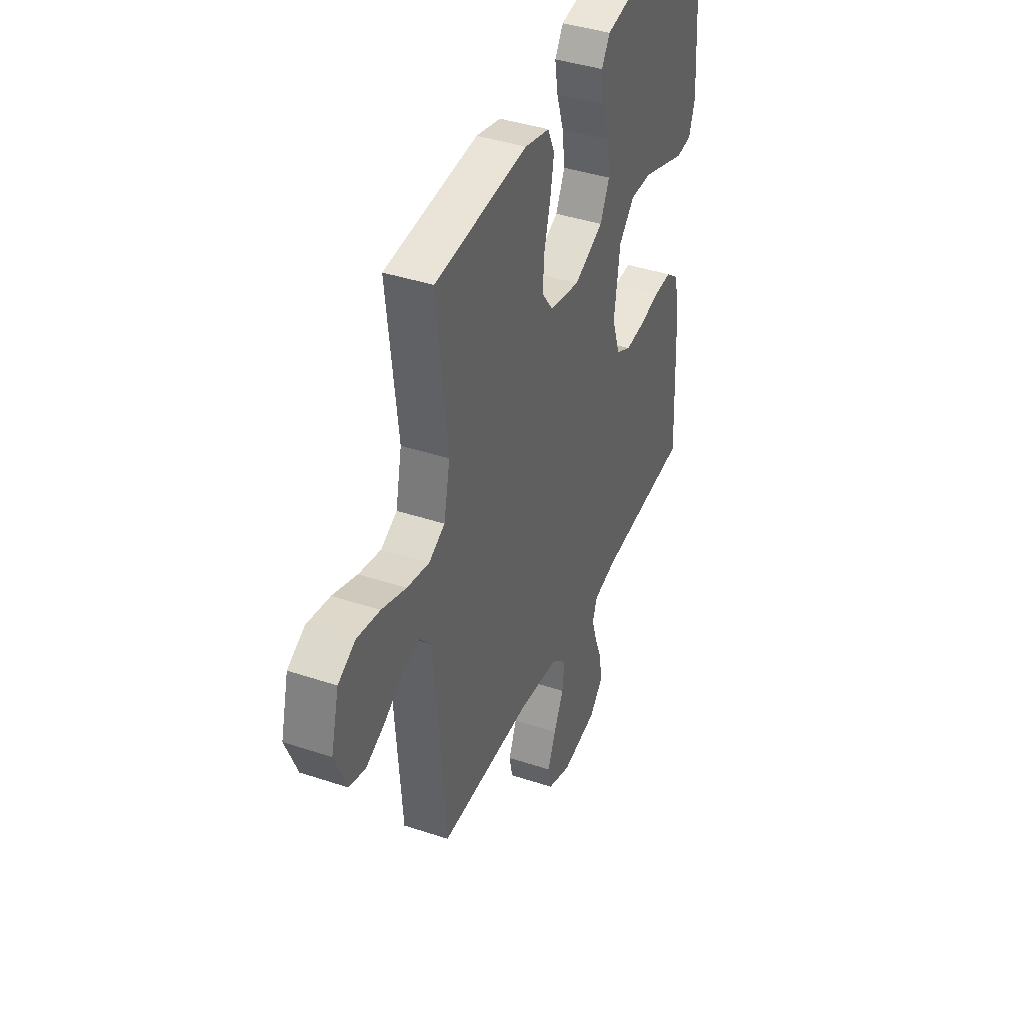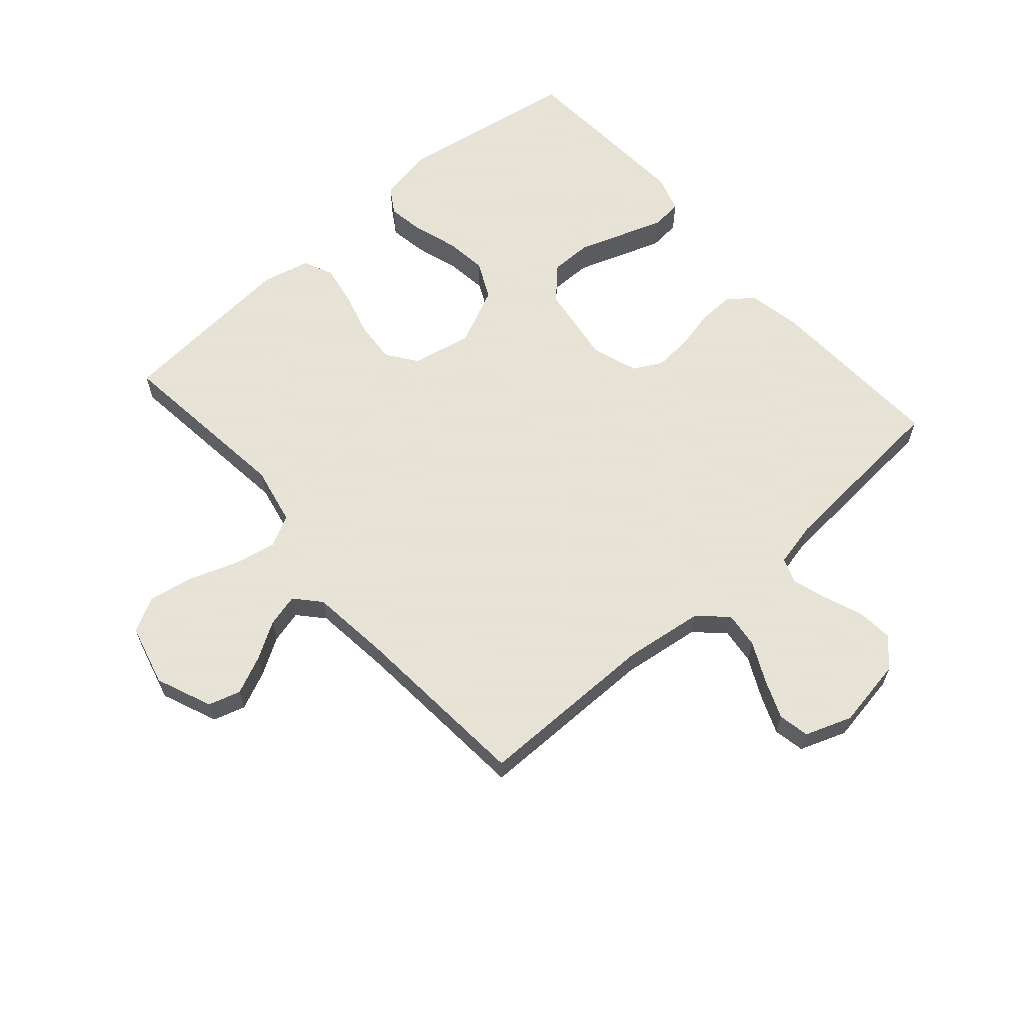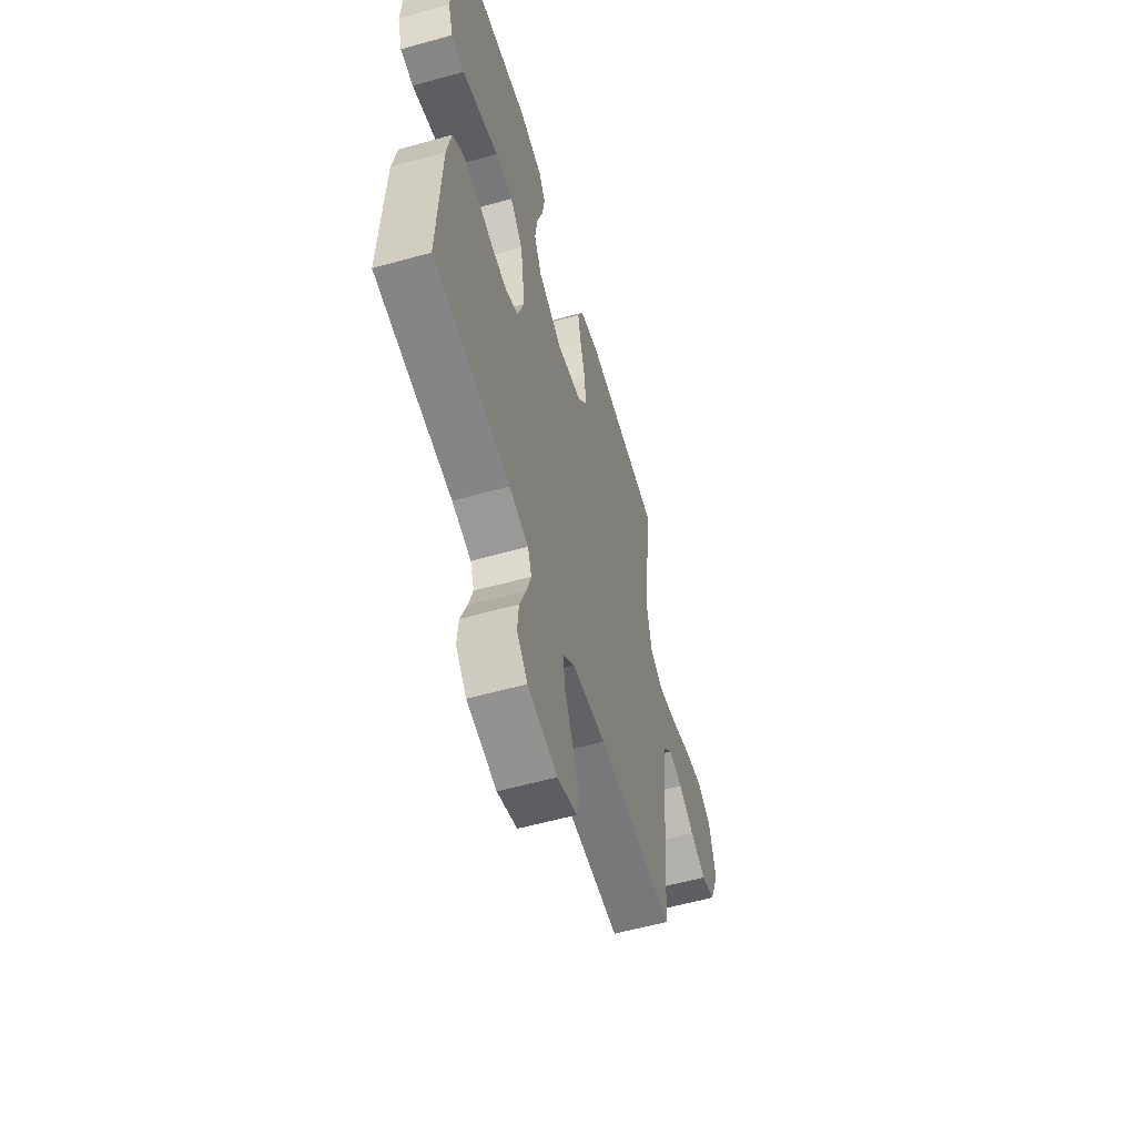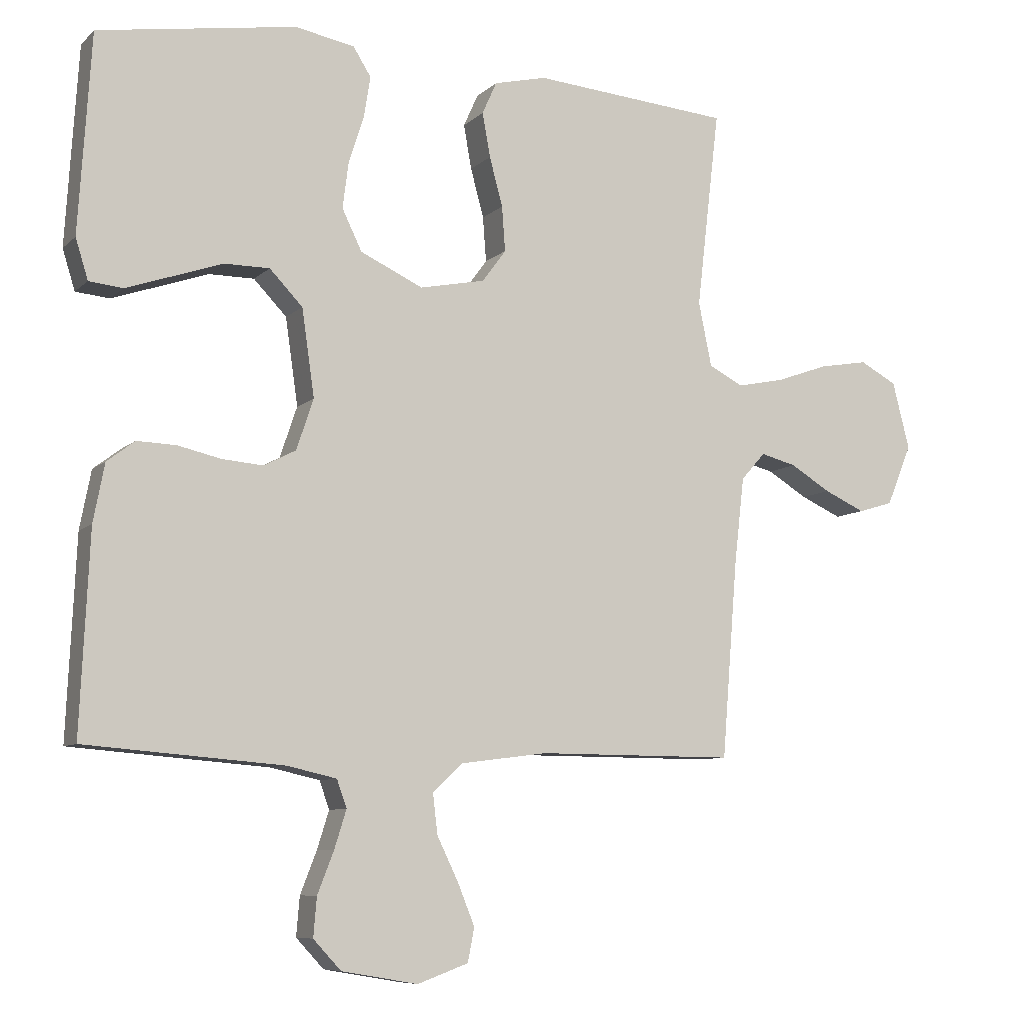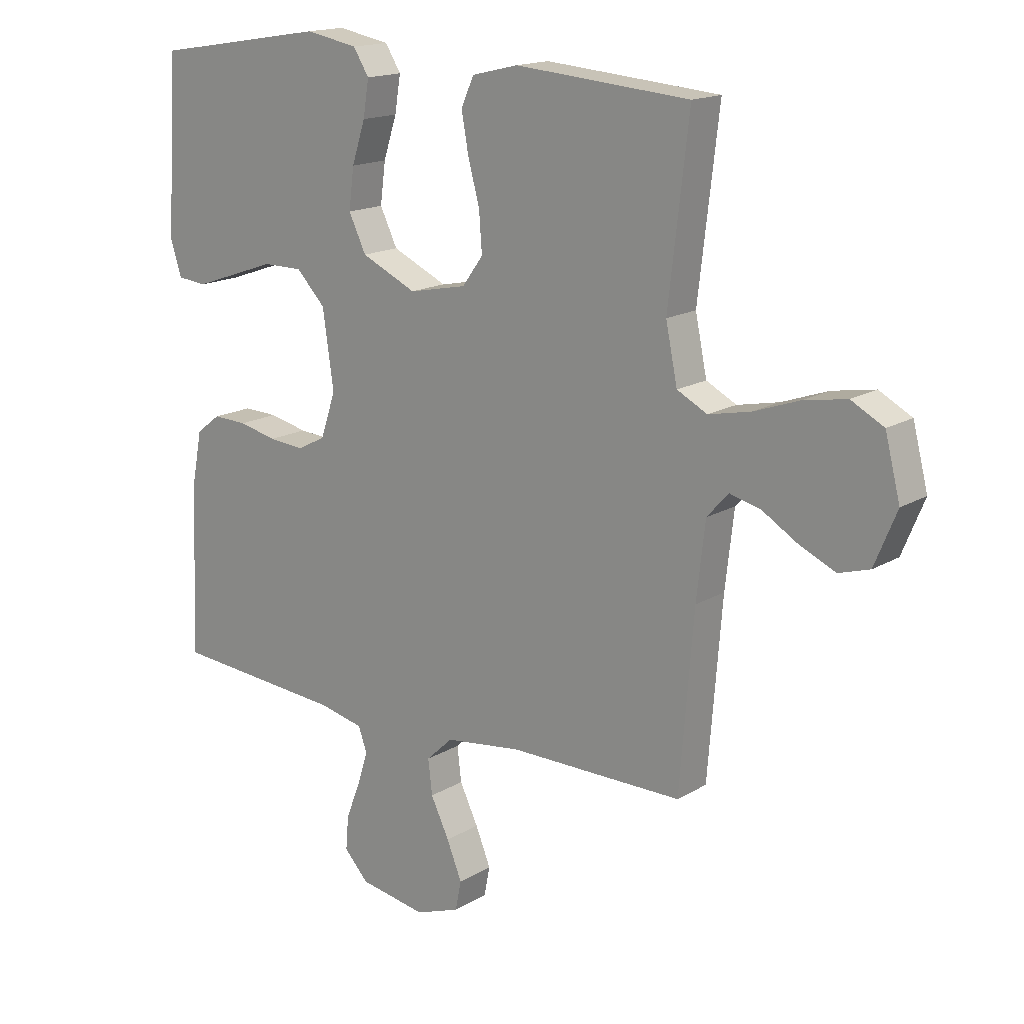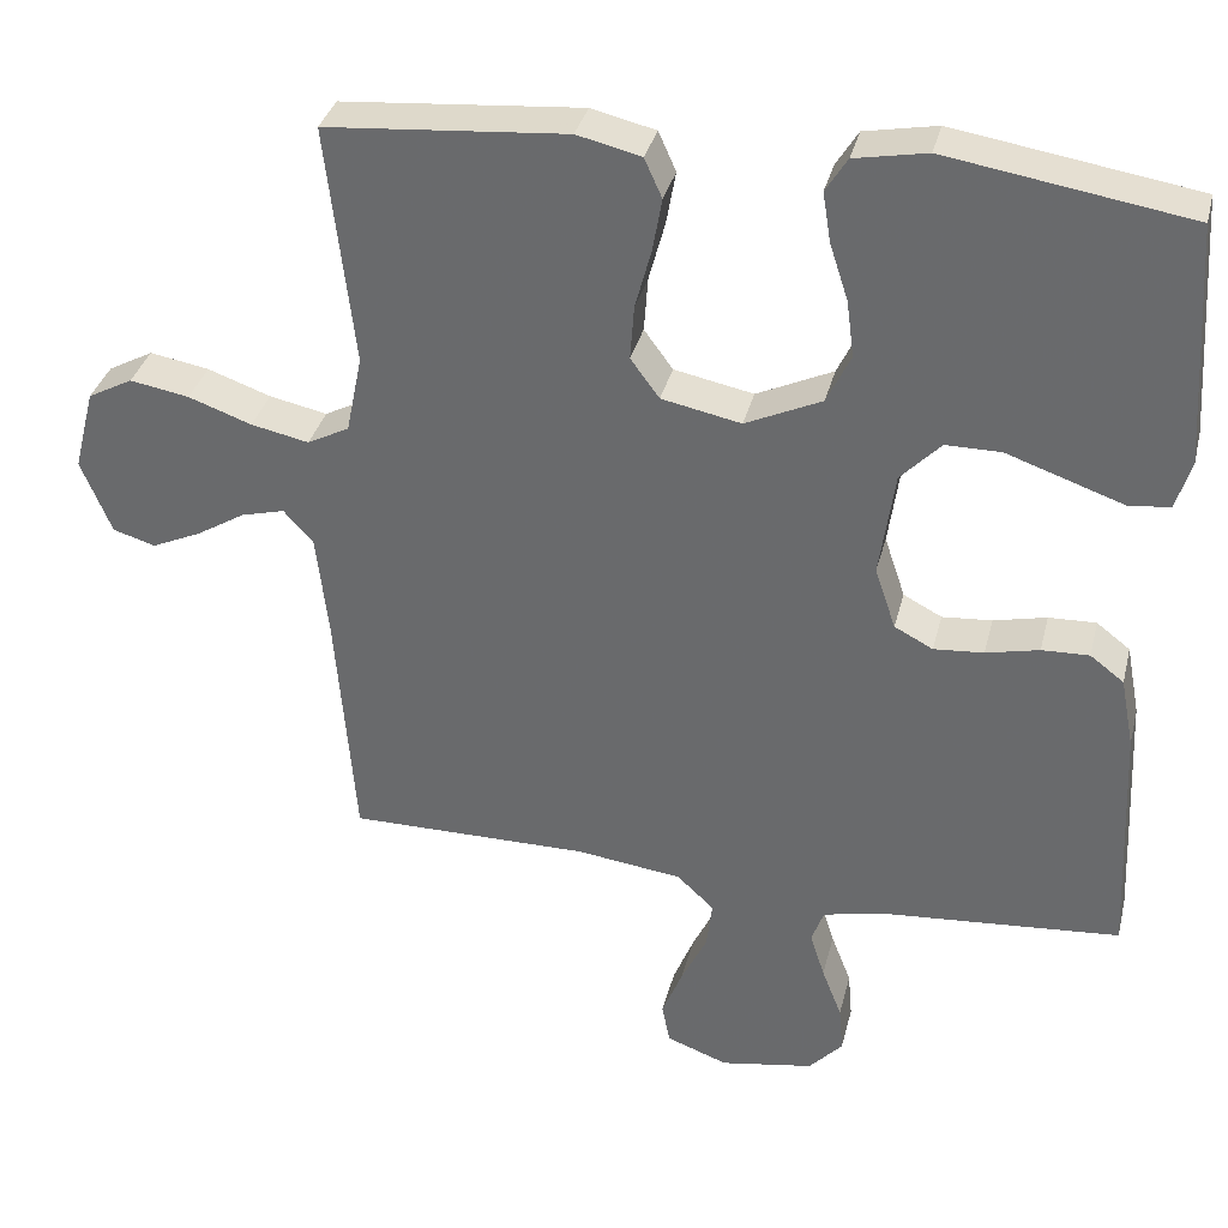
<metadata>
{"format":"obj","ext":"obj","renderer":"f3d","projection":"perspective","resolution":1024,"background":"white","views":[{"elev":40.2,"azim":112.3,"up":"+Z"},{"elev":62.8,"azim":138.9,"up":"+Y"},{"elev":-57.4,"azim":-73.8,"up":"+Z"},{"elev":-8.1,"azim":-24.7,"up":"+Z"},{"elev":16.2,"azim":39.5,"up":"+Z"},{"elev":34.6,"azim":-166.3,"up":"+Z"}]}
</metadata>
<code>
v 0.5 0.07 -0.5
v 0.2 0.07 -0.499
v 0.068 0.07 -0.516
v 0.022 0.07 -0.559
v 0.029 0.07 -0.619
v 0.061 0.07 -0.685
v 0.087 0.07 -0.749
v 0.077 0.07 -0.8
v 0 0.07 -0.828
v -0.116 0.07 -0.808
v -0.158 0.07 -0.763
v -0.153 0.07 -0.704
v -0.128 0.07 -0.64
v -0.11 0.07 -0.583
v -0.125 0.07 -0.541
v -0.2 0.07 -0.524
v -0.5 0.07 -0.5
v -0.486 0.07 -0.2
v -0.469 0.07 -0.112
v -0.427 0.07 -0.08
v -0.368 0.07 -0.082
v -0.302 0.07 -0.097
v -0.24 0.07 -0.102
v -0.192 0.07 -0.077
v -0.166 0.07 0
v -0.185 0.07 0.132
v -0.235 0.07 0.184
v -0.304 0.07 0.184
v -0.379 0.07 0.158
v -0.449 0.07 0.134
v -0.5 0.07 0.139
v -0.519 0.07 0.2
v -0.5 0.07 0.5
v -0.2 0.07 0.548
v -0.11 0.07 0.531
v -0.083 0.07 0.488
v -0.093 0.07 0.426
v -0.116 0.07 0.355
v -0.125 0.07 0.285
v -0.095 0.07 0.223
v 0 0.07 0.179
v 0.099 0.07 0.199
v 0.135 0.07 0.248
v 0.13 0.07 0.316
v 0.11 0.07 0.39
v 0.098 0.07 0.457
v 0.12 0.07 0.506
v 0.2 0.07 0.525
v 0.5 0.07 0.5
v 0.465 0.07 0.2
v 0.485 0.07 0.103
v 0.537 0.07 0.076
v 0.609 0.07 0.091
v 0.688 0.07 0.119
v 0.762 0.07 0.132
v 0.818 0.07 0.102
v 0.844 0.07 0
v 0.806 0.07 -0.092
v 0.753 0.07 -0.108
v 0.691 0.07 -0.08
v 0.63 0.07 -0.043
v 0.576 0.07 -0.029
v 0.539 0.07 -0.07
v 0.524 0.07 -0.2
v 0.5 0 -0.5
v 0.2 0 -0.499
v 0.068 0 -0.516
v 0.022 0 -0.559
v 0.029 0 -0.619
v 0.061 0 -0.685
v 0.087 0 -0.749
v 0.077 0 -0.8
v 0 0 -0.828
v -0.116 0 -0.808
v -0.158 0 -0.763
v -0.153 0 -0.704
v -0.128 0 -0.64
v -0.11 0 -0.583
v -0.125 0 -0.541
v -0.2 0 -0.524
v -0.5 0 -0.5
v -0.486 0 -0.2
v -0.469 0 -0.112
v -0.427 0 -0.08
v -0.368 0 -0.082
v -0.302 0 -0.097
v -0.24 0 -0.102
v -0.192 0 -0.077
v -0.166 0 0
v -0.185 0 0.132
v -0.235 0 0.184
v -0.304 0 0.184
v -0.379 0 0.158
v -0.449 0 0.134
v -0.5 0 0.139
v -0.519 0 0.2
v -0.5 0 0.5
v -0.2 0 0.548
v -0.11 0 0.531
v -0.083 0 0.488
v -0.093 0 0.426
v -0.116 0 0.355
v -0.125 0 0.285
v -0.095 0 0.223
v 0 0 0.179
v 0.099 0 0.199
v 0.135 0 0.248
v 0.13 0 0.316
v 0.11 0 0.39
v 0.098 0 0.457
v 0.12 0 0.506
v 0.2 0 0.525
v 0.5 0 0.5
v 0.465 0 0.2
v 0.485 0 0.103
v 0.537 0 0.076
v 0.609 0 0.091
v 0.688 0 0.119
v 0.762 0 0.132
v 0.818 0 0.102
v 0.844 0 0
v 0.806 0 -0.092
v 0.753 0 -0.108
v 0.691 0 -0.08
v 0.63 0 -0.043
v 0.576 0 -0.029
v 0.539 0 -0.07
v 0.524 0 -0.2
f 58 59 60 61
f 56 57 58 61
f 56 61 62
f 53 54 55 56
f 52 53 56 62
f 51 52 62 63
f 47 48 49 50
f 47 50 51
f 44 45 46 47
f 43 44 47 51
f 42 43 51 63
f 35 36 37 38
f 35 38 39
f 34 35 39
f 33 34 39
f 32 33 39 40
f 28 29 30 31
f 28 31 32
f 27 28 32 40
f 19 20 21 22
f 19 22 23
f 16 17 18 19
f 15 16 19 23
f 14 15 23 24
f 10 11 12 13
f 10 13 14
f 9 10 14
f 5 6 7 8
f 5 8 9 14
f 64 1 2
f 64 2 3
f 41 42 63 64
f 41 64 3
f 26 27 40 41
f 25 26 41 3
f 24 25 3 4
f 4 5 14 24
f 125 124 123 122
f 125 122 121 120
f 126 125 120
f 120 119 118 117
f 126 120 117 116
f 127 126 116 115
f 114 113 112 111
f 115 114 111
f 111 110 109 108
f 115 111 108 107
f 127 115 107 106
f 102 101 100 99
f 103 102 99
f 103 99 98
f 103 98 97
f 104 103 97 96
f 95 94 93 92
f 96 95 92
f 104 96 92 91
f 86 85 84 83
f 87 86 83
f 83 82 81 80
f 87 83 80 79
f 88 87 79 78
f 77 76 75 74
f 78 77 74
f 78 74 73
f 72 71 70 69
f 78 73 72 69
f 66 65 128
f 67 66 128
f 128 127 106 105
f 67 128 105
f 105 104 91 90
f 67 105 90 89
f 68 67 89 88
f 88 78 69 68
f 1 65 66 2
f 2 66 67 3
f 3 67 68 4
f 4 68 69 5
f 5 69 70 6
f 6 70 71 7
f 7 71 72 8
f 8 72 73 9
f 9 73 74 10
f 10 74 75 11
f 11 75 76 12
f 12 76 77 13
f 13 77 78 14
f 14 78 79 15
f 15 79 80 16
f 16 80 81 17
f 17 81 82 18
f 18 82 83 19
f 19 83 84 20
f 20 84 85 21
f 21 85 86 22
f 22 86 87 23
f 23 87 88 24
f 24 88 89 25
f 25 89 90 26
f 26 90 91 27
f 27 91 92 28
f 28 92 93 29
f 29 93 94 30
f 30 94 95 31
f 31 95 96 32
f 32 96 97 33
f 33 97 98 34
f 34 98 99 35
f 35 99 100 36
f 36 100 101 37
f 37 101 102 38
f 38 102 103 39
f 39 103 104 40
f 40 104 105 41
f 41 105 106 42
f 42 106 107 43
f 43 107 108 44
f 44 108 109 45
f 45 109 110 46
f 46 110 111 47
f 47 111 112 48
f 48 112 113 49
f 49 113 114 50
f 50 114 115 51
f 51 115 116 52
f 52 116 117 53
f 53 117 118 54
f 54 118 119 55
f 55 119 120 56
f 56 120 121 57
f 57 121 122 58
f 58 122 123 59
f 59 123 124 60
f 60 124 125 61
f 61 125 126 62
f 62 126 127 63
f 63 127 128 64
f 64 128 65 1

</code>
